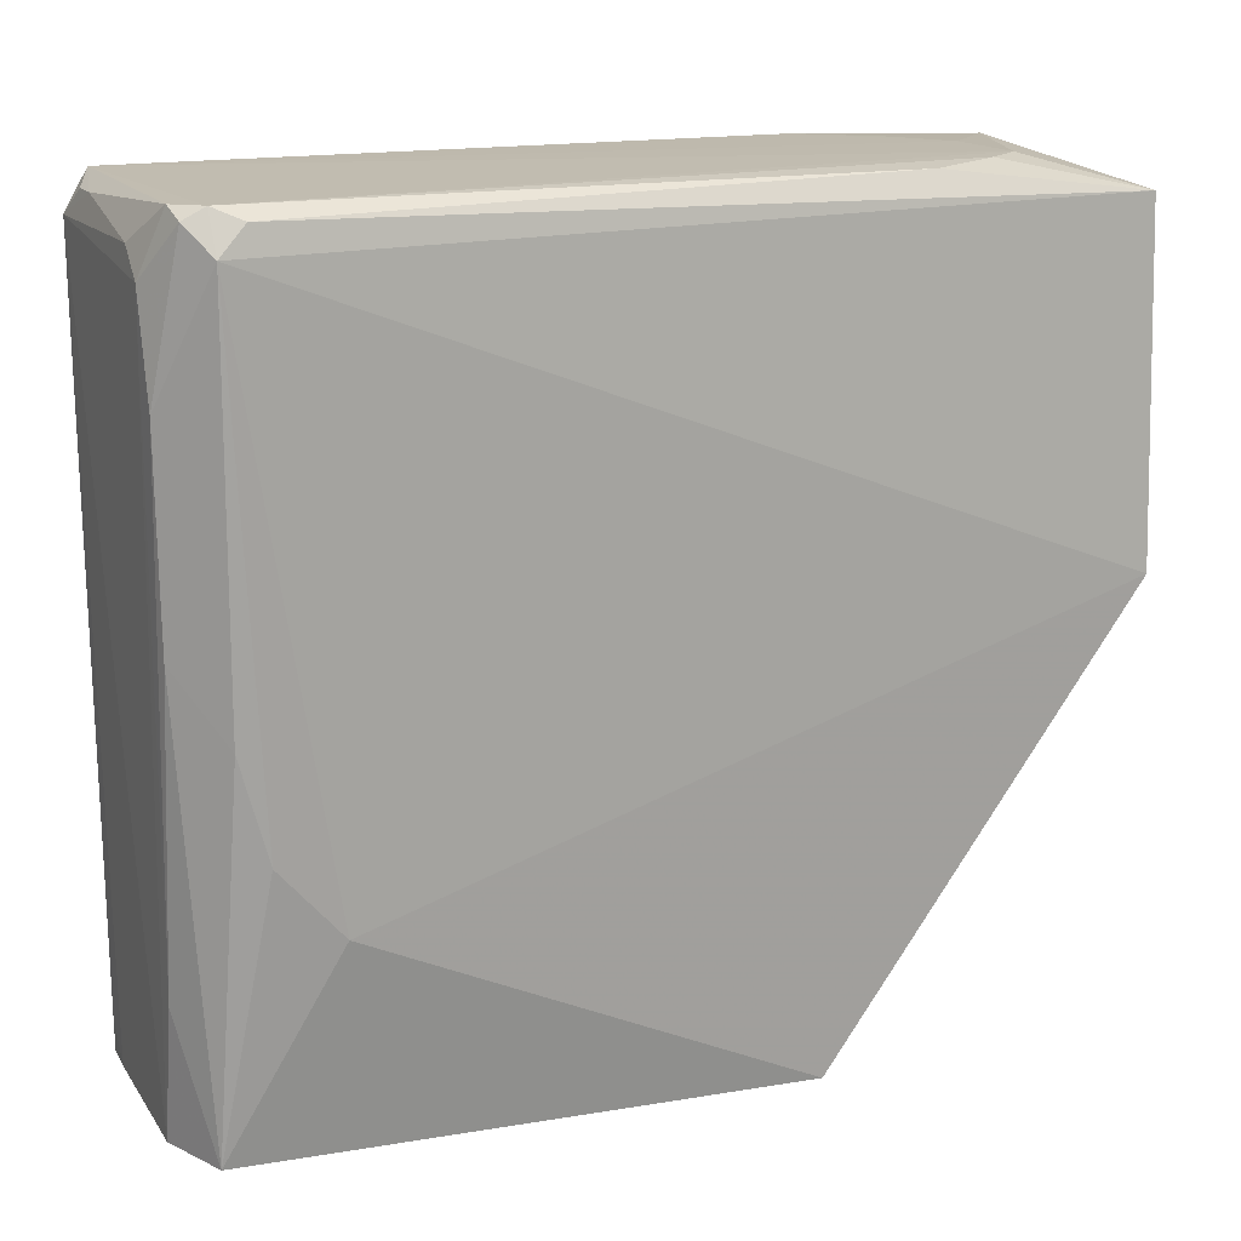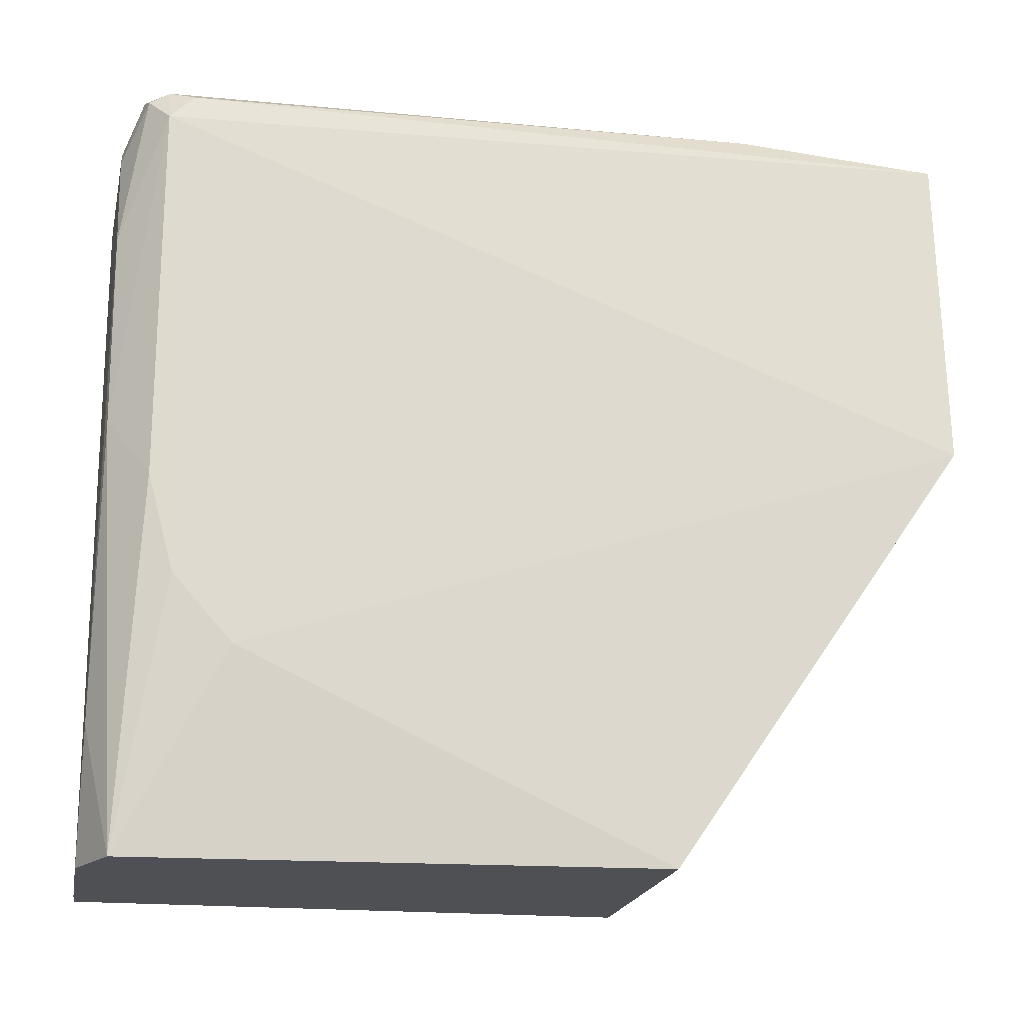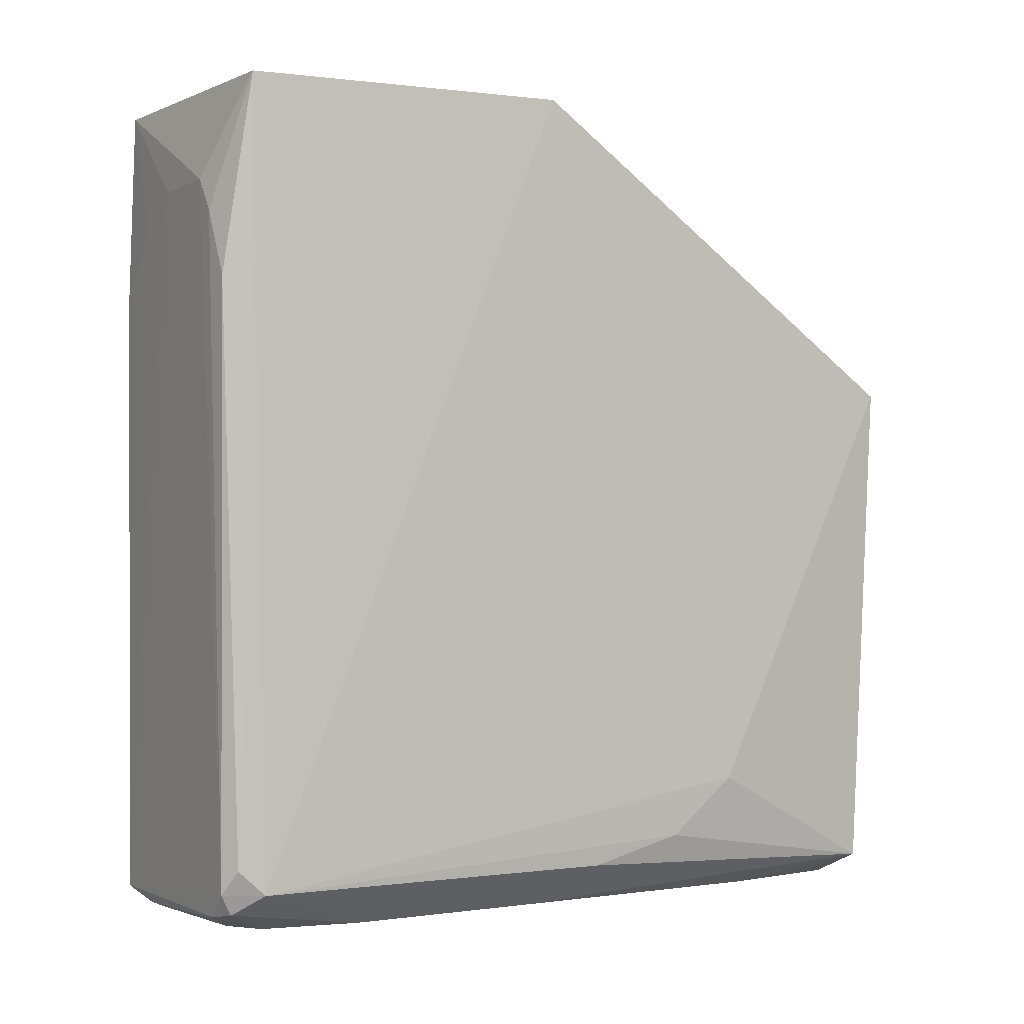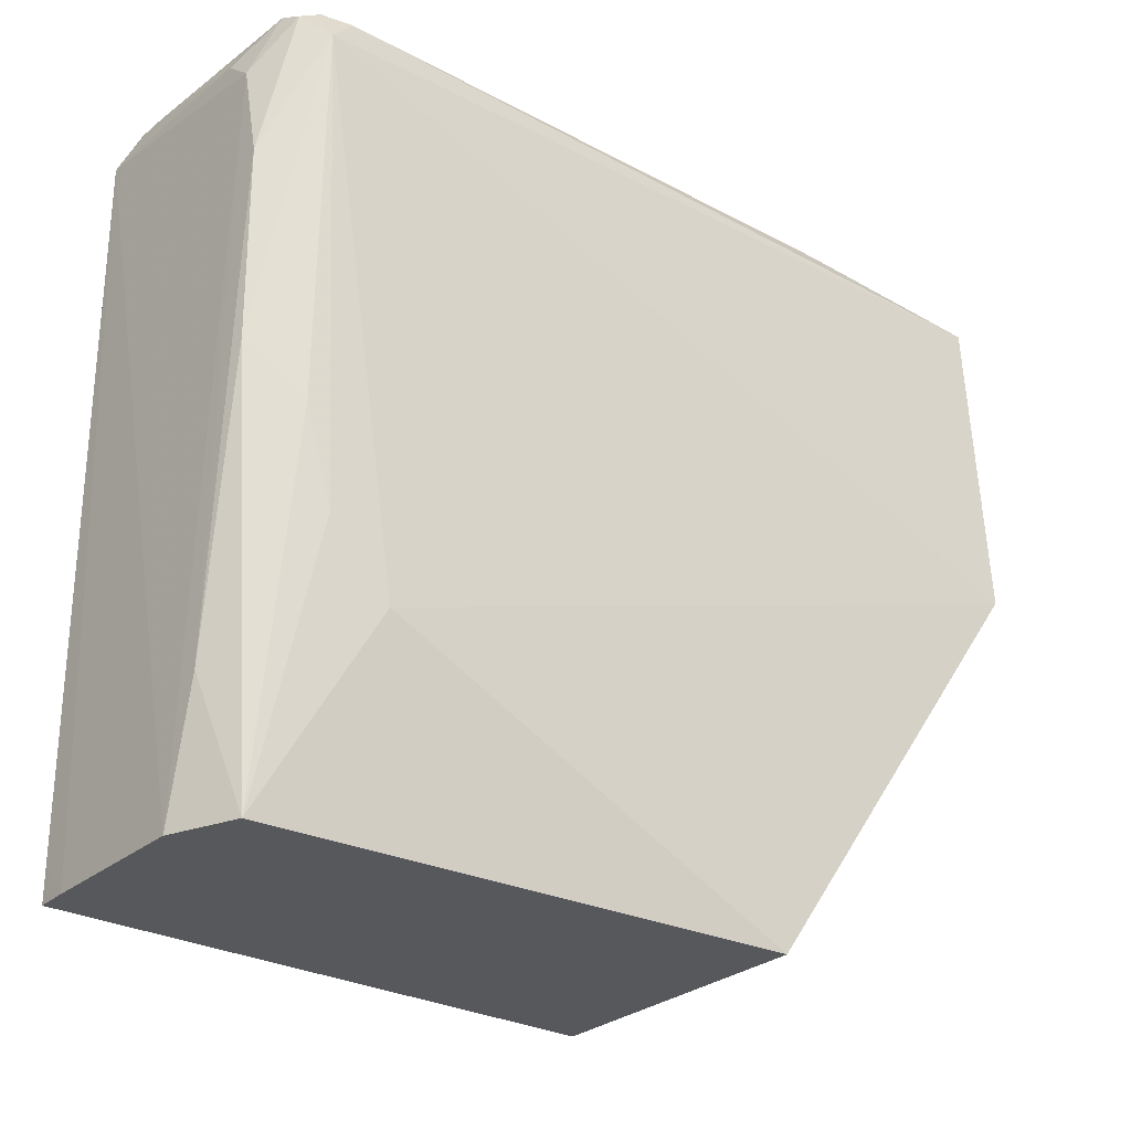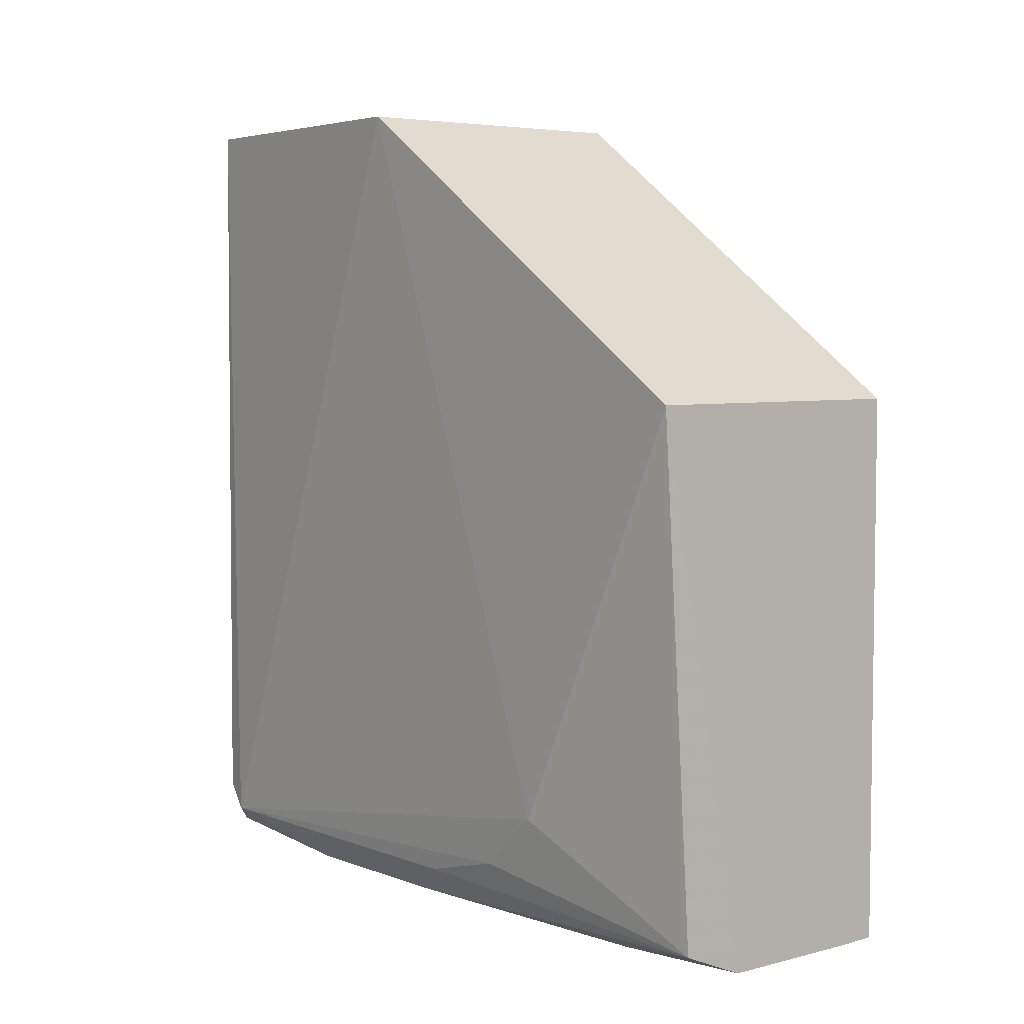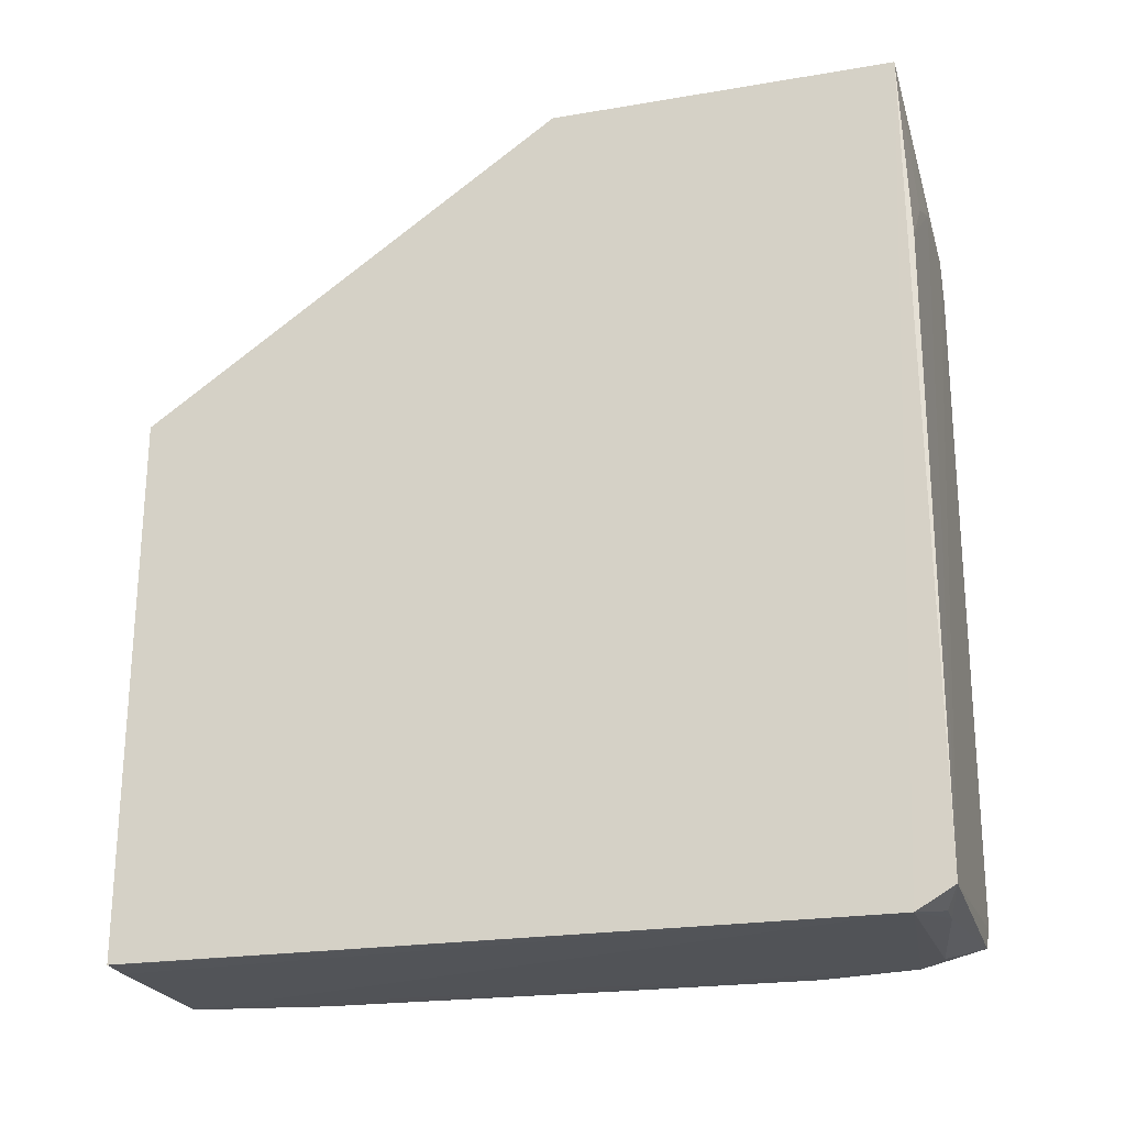
<metadata>
{"format":"obj","ext":"obj","renderer":"f3d","projection":"perspective","resolution":1024,"background":"white","views":[{"elev":15.8,"azim":-112.8,"up":"+Y"},{"elev":-19.2,"azim":-100.7,"up":"+Y"},{"elev":-0.6,"azim":-118.6,"up":"+Z"},{"elev":-28.4,"azim":-128.7,"up":"+Y"},{"elev":5.0,"azim":-39.3,"up":"+Z"},{"elev":-23.7,"azim":106.0,"up":"+Z"}]}
</metadata>
<code>
v -0.03667 0.04752 0.01945
v -0.03668 0.05552 0.01944
v -0.04375 0.04757 0.01944
v -0.03667 0.03779 0.01271
v -0.03667 0.03779 4.015e-05
v -0.03668 0.05476 -7.771e-05
v -0.04105 0.03779 3.857e-05
v -0.04184 0.05419 5.709e-05
v -0.03668 0.05563 0.0004239
v -0.04338 0.05504 0.01942
v -0.04336 0.03779 0.01271
v -0.03744 0.03779 2.116e-05
v -0.04259 0.0378 0.0006863
v -0.04185 0.05572 0.01718
v -0.04291 0.05557 0.001092
v -0.04233 0.05556 0.0005258
v -0.0434 0.05472 0.001092
v -0.03669 0.03856 2.655e-05
v -0.03672 0.05568 0.01493
v -0.03812 0.05532 0.0001205
v -0.04329 0.05532 0.001663
v -0.043 0.05561 0.01489
v -0.04338 0.0423 0.003034
v -0.04284 0.05532 0.0006208
v -0.04233 0.05198 8.586e-05
v -0.04233 0.04756 0.0001292
v -0.04166 0.04079 6.135e-05
v -0.04325 0.04606 0.001092
v -0.03969 0.05571 0.01717
v -0.04239 0.0557 0.01641
v -0.03744 0.05532 0.0001036
v -0.04113 0.05479 6.732e-05
v -0.0433 0.04384 0.001683
v -0.03819 0.05569 0.01642
f 1 2 3
f 1 4 5
f 1 5 6
f 1 6 2
f 7 8 6
f 9 2 6
f 10 3 2
f 11 1 3
f 11 4 1
f 12 7 6
f 12 11 7
f 12 5 4
f 12 4 11
f 13 7 11
f 14 9 15
f 14 10 2
f 16 15 9
f 17 3 10
f 18 12 6
f 18 6 5
f 18 5 12
f 19 2 9
f 20 16 9
f 21 17 10
f 21 15 17
f 21 22 15
f 21 10 22
f 23 11 3
f 23 3 17
f 23 13 11
f 24 17 15
f 24 15 16
f 24 16 8
f 25 24 8
f 25 26 17
f 25 17 24
f 27 7 13
f 27 13 26
f 27 26 25
f 27 25 8
f 27 8 7
f 28 26 13
f 28 17 26
f 29 14 2
f 29 19 9
f 29 9 14
f 30 14 15
f 30 15 22
f 30 22 10
f 30 10 14
f 31 20 9
f 31 9 6
f 31 6 20
f 32 20 6
f 32 6 8
f 32 8 16
f 32 16 20
f 33 23 17
f 33 17 28
f 33 28 13
f 33 13 23
f 34 29 2
f 34 2 19
f 34 19 29

</code>
